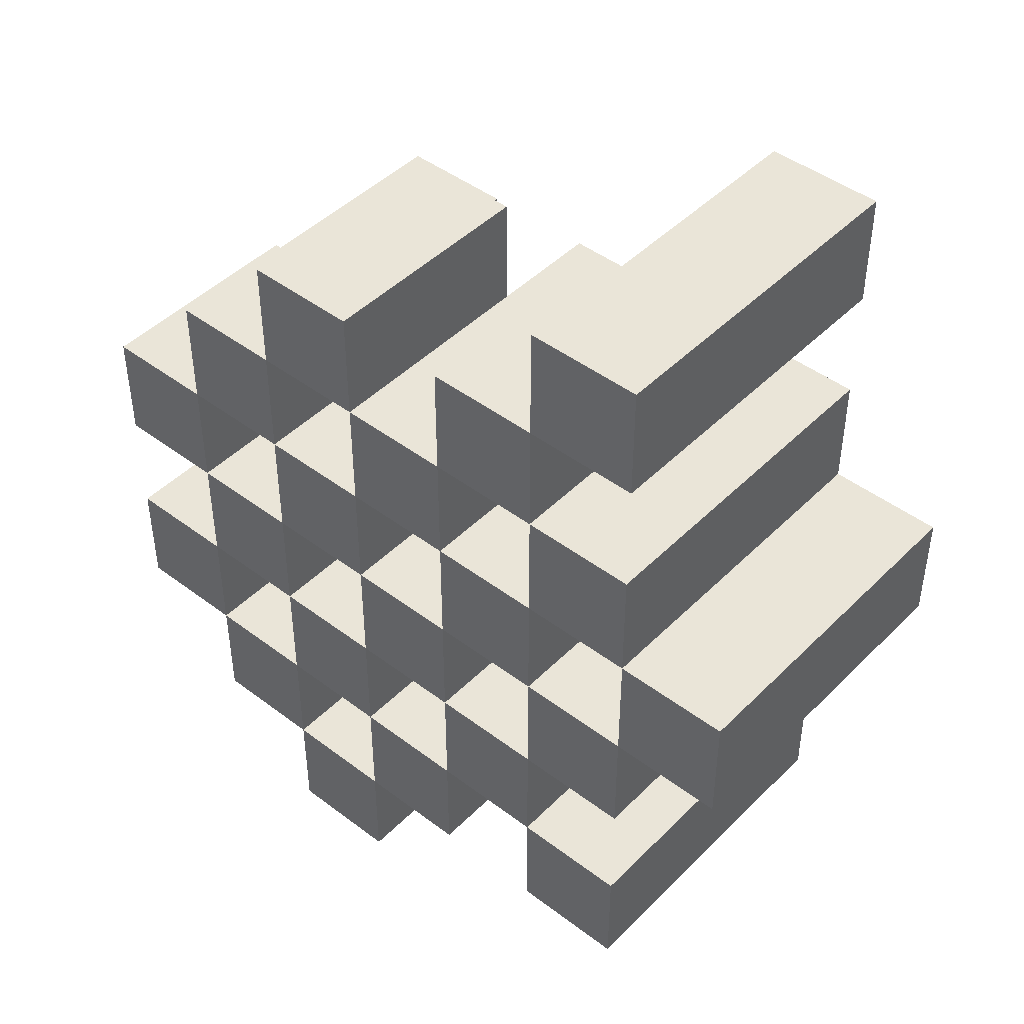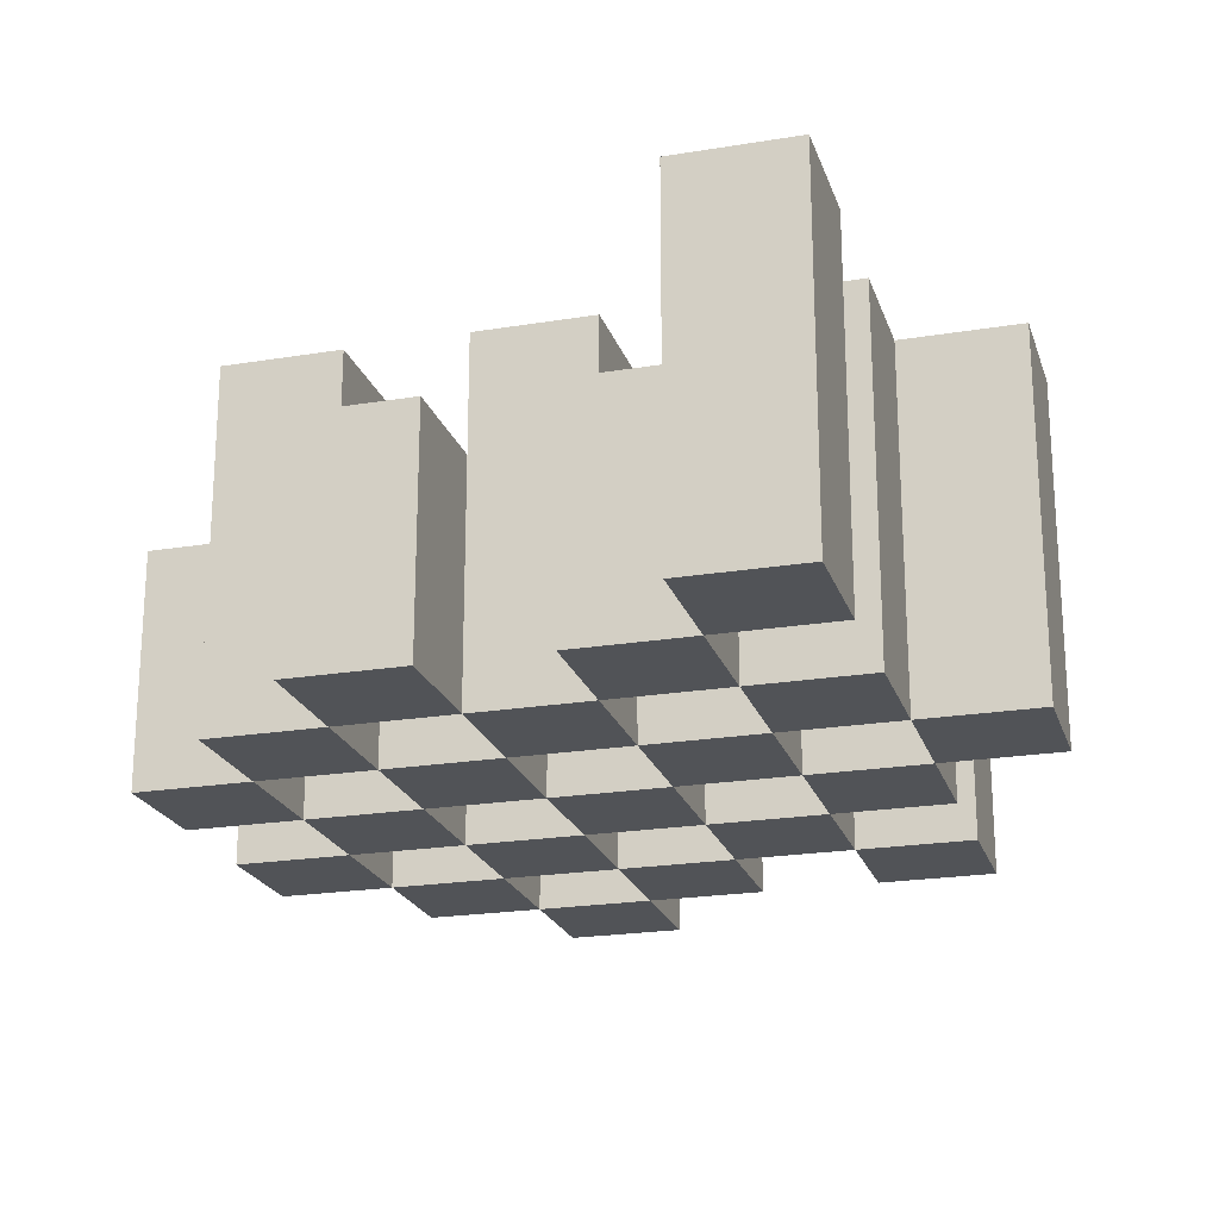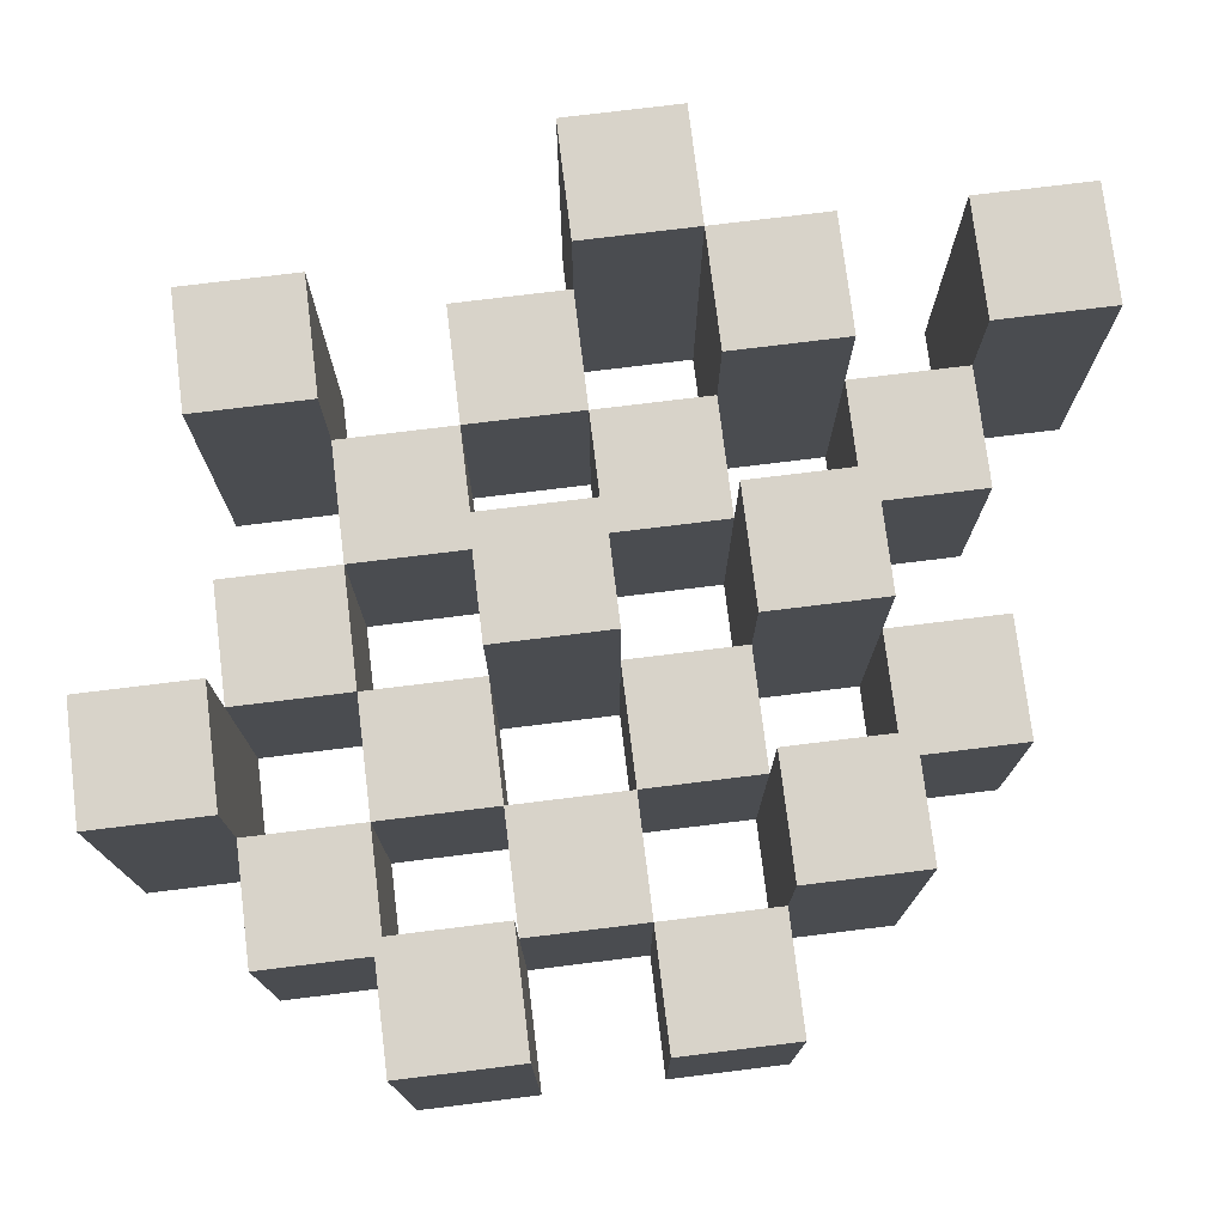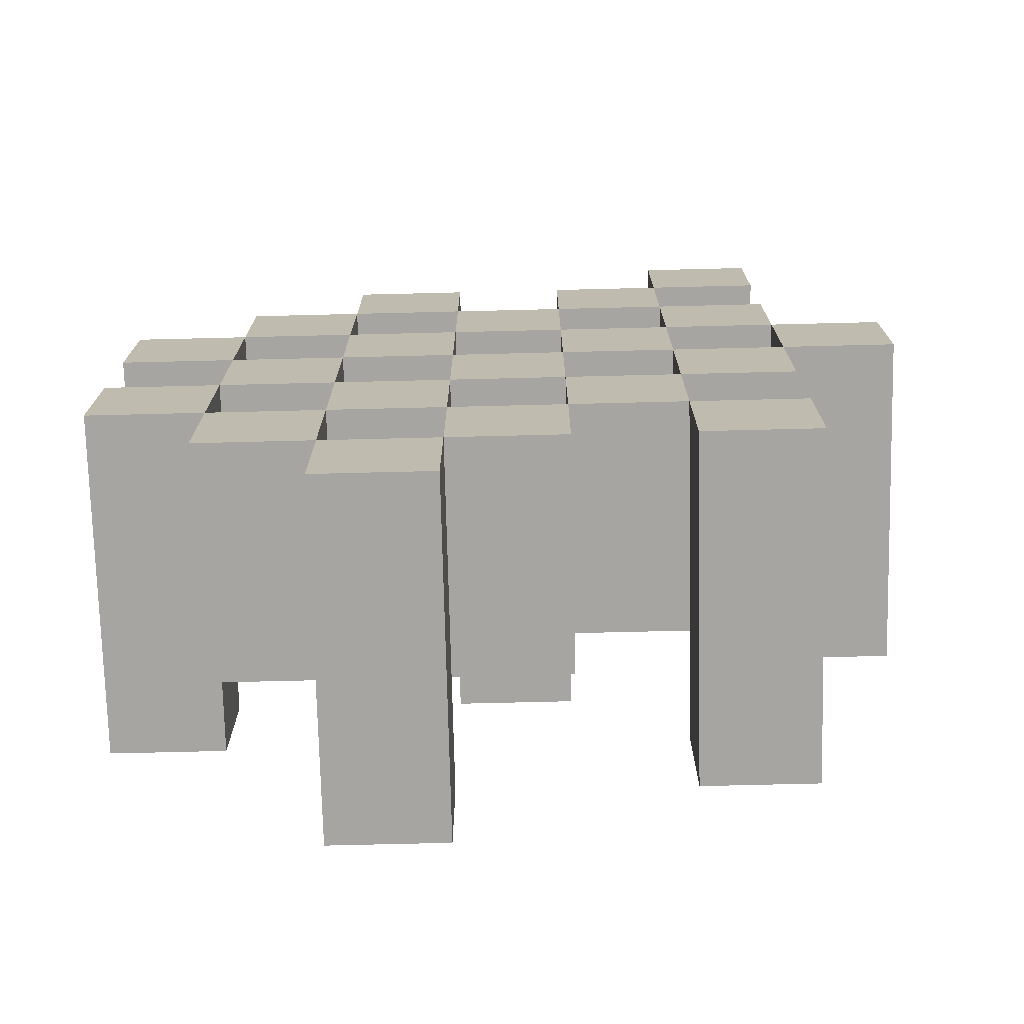
<metadata>
{"format":"obj","ext":"obj","renderer":"f3d","projection":"perspective","resolution":1024,"background":"white","views":[{"elev":45.3,"azim":41.2,"up":"+Z"},{"elev":-21.8,"azim":16.1,"up":"+Y"},{"elev":75.9,"azim":-97.0,"up":"+Y"},{"elev":-73.7,"azim":1.4,"up":"+Z"}]}
</metadata>
<code>
o
v 24.7 0.9 4.2
v 24.8 0.9 4.2
v 24.7 1.2 4.2
v 24.8 1.2 4.2
v 24.6 0.9 4.3
v 24.7 0.9 4.3
v 24.8 0.9 4.3
v 24.9 0.9 4.3
v 25 0.9 4.3
v 25.1 0.9 4.3
v 24.6 1.1 4.3
v 24.7 1.1 4.3
v 24.8 1.1 4.3
v 24.9 1.1 4.3
v 25 1.2 4.3
v 25.1 1.2 4.3
v 24.5 0.9 4.4
v 24.6 0.9 4.4
v 24.7 0.9 4.4
v 24.8 0.9 4.4
v 24.9 0.9 4.4
v 25 0.9 4.4
v 24.6 1.1 4.4
v 24.7 1.1 4.4
v 24.8 1.1 4.4
v 24.9 1.1 4.4
v 25 1.1 4.4
v 24.5 1.2 4.4
v 24.6 1.2 4.4
v 24.6 0.9 4.5
v 24.7 0.9 4.5
v 24.8 0.9 4.5
v 24.9 0.9 4.5
v 25 0.9 4.5
v 25.1 0.9 4.5
v 24.6 1.1 4.5
v 24.7 1.1 4.5
v 24.8 1.1 4.5
v 24.9 1.1 4.5
v 25 1.1 4.5
v 25.1 1.1 4.5
v 24.8 1.2 4.5
v 24.9 1.2 4.5
v 24.5 0.9 4.6
v 24.6 0.9 4.6
v 24.7 0.9 4.6
v 24.8 0.9 4.6
v 24.9 0.9 4.6
v 25 0.9 4.6
v 25.1 0.9 4.6
v 25.2 0.9 4.6
v 24.5 1.1 4.6
v 24.6 1.1 4.6
v 24.7 1.1 4.6
v 24.8 1.1 4.6
v 24.9 1.1 4.6
v 25 1.1 4.6
v 25.1 1.1 4.6
v 25.1 1.2 4.6
v 25.2 1.2 4.6
v 24.6 0.9 4.7
v 24.7 0.9 4.7
v 24.8 0.9 4.7
v 24.9 0.9 4.7
v 25 0.9 4.7
v 25.1 0.9 4.7
v 24.6 1.1 4.7
v 24.7 1.1 4.7
v 24.8 1.1 4.7
v 24.9 1.1 4.7
v 25 1.1 4.7
v 24.6 1.2 4.7
v 24.7 1.2 4.7
v 24.8 1.2 4.7
v 24.9 1.2 4.7
v 25 1.2 4.7
v 25.1 1.2 4.7
v 24.7 0.9 4.8
v 24.8 0.9 4.8
v 24.9 0.9 4.8
v 25 0.9 4.8
v 24.7 1.1 4.8
v 24.8 1.1 4.8
v 24.9 1.1 4.8
v 25 1.1 4.8
v 25 0.9 4.9
v 25.1 0.9 4.9
v 25 1.1 4.9
v 25 1.2 4.9
v 25.1 1.2 4.9
v 24.7 0.9 4.3
v 24.8 0.9 4.3
v 24.7 1.1 4.3
v 24.8 1.1 4.3
v 24.7 1.2 4.3
v 24.8 1.2 4.3
v 24.6 0.9 4.4
v 24.7 0.9 4.4
v 24.8 0.9 4.4
v 24.9 0.9 4.4
v 25 0.9 4.4
v 25.1 0.9 4.4
v 24.6 1.1 4.4
v 24.7 1.1 4.4
v 24.8 1.1 4.4
v 24.9 1.1 4.4
v 25 1.1 4.4
v 25 1.2 4.4
v 25.1 1.2 4.4
v 24.5 0.9 4.5
v 24.6 0.9 4.5
v 24.7 0.9 4.5
v 24.8 0.9 4.5
v 24.9 0.9 4.5
v 25 0.9 4.5
v 24.6 1.1 4.5
v 24.7 1.1 4.5
v 24.8 1.1 4.5
v 24.9 1.1 4.5
v 25 1.1 4.5
v 24.5 1.2 4.5
v 24.6 1.2 4.5
v 24.6 0.9 4.6
v 24.7 0.9 4.6
v 24.8 0.9 4.6
v 24.9 0.9 4.6
v 25 0.9 4.6
v 25.1 0.9 4.6
v 24.6 1.1 4.6
v 24.7 1.1 4.6
v 24.8 1.1 4.6
v 24.9 1.1 4.6
v 25 1.1 4.6
v 25.1 1.1 4.6
v 24.8 1.2 4.6
v 24.9 1.2 4.6
v 24.5 0.9 4.7
v 24.6 0.9 4.7
v 24.7 0.9 4.7
v 24.8 0.9 4.7
v 24.9 0.9 4.7
v 25 0.9 4.7
v 25.1 0.9 4.7
v 25.2 0.9 4.7
v 24.5 1.1 4.7
v 24.6 1.1 4.7
v 24.7 1.1 4.7
v 24.8 1.1 4.7
v 24.9 1.1 4.7
v 25 1.1 4.7
v 25.1 1.2 4.7
v 25.2 1.2 4.7
v 24.6 0.9 4.8
v 24.7 0.9 4.8
v 24.8 0.9 4.8
v 24.9 0.9 4.8
v 25 0.9 4.8
v 25.1 0.9 4.8
v 24.7 1.1 4.8
v 24.8 1.1 4.8
v 24.9 1.1 4.8
v 25 1.1 4.8
v 24.6 1.2 4.8
v 24.7 1.2 4.8
v 24.8 1.2 4.8
v 24.9 1.2 4.8
v 25 1.2 4.8
v 25.1 1.2 4.8
v 24.7 0.9 4.9
v 24.8 0.9 4.9
v 24.9 0.9 4.9
v 25 0.9 4.9
v 24.7 1.1 4.9
v 24.8 1.1 4.9
v 24.9 1.1 4.9
v 25 1.1 4.9
v 25 0.9 5
v 25.1 0.9 5
v 25 1.2 5
v 25.1 1.2 5
v 24.5 0.9 4.4
v 24.5 1.2 4.4
v 24.5 0.9 4.5
v 24.5 1.2 4.5
v 24.5 0.9 4.6
v 24.5 1.1 4.6
v 24.5 0.9 4.7
v 24.5 1.1 4.7
v 24.6 0.9 4.3
v 24.6 1.1 4.3
v 24.6 0.9 4.4
v 24.6 1.1 4.4
v 24.6 0.9 4.5
v 24.6 1.1 4.5
v 24.6 0.9 4.6
v 24.6 1.1 4.6
v 24.6 0.9 4.7
v 24.6 1.1 4.7
v 24.6 1.2 4.7
v 24.6 0.9 4.8
v 24.6 1.2 4.8
v 24.7 0.9 4.2
v 24.7 1.2 4.2
v 24.7 0.9 4.3
v 24.7 1.1 4.3
v 24.7 1.2 4.3
v 24.7 0.9 4.4
v 24.7 1.1 4.4
v 24.7 0.9 4.5
v 24.7 1.1 4.5
v 24.7 0.9 4.6
v 24.7 1.1 4.6
v 24.7 0.9 4.7
v 24.7 1.1 4.7
v 24.7 0.9 4.8
v 24.7 1.1 4.8
v 24.7 0.9 4.9
v 24.7 1.1 4.9
v 24.8 0.9 4.3
v 24.8 1.1 4.3
v 24.8 0.9 4.4
v 24.8 1.1 4.4
v 24.8 0.9 4.5
v 24.8 1.1 4.5
v 24.8 1.2 4.5
v 24.8 0.9 4.6
v 24.8 1.1 4.6
v 24.8 1.2 4.6
v 24.8 0.9 4.7
v 24.8 1.1 4.7
v 24.8 1.2 4.7
v 24.8 0.9 4.8
v 24.8 1.1 4.8
v 24.8 1.2 4.8
v 24.9 0.9 4.4
v 24.9 1.1 4.4
v 24.9 0.9 4.5
v 24.9 1.1 4.5
v 24.9 0.9 4.6
v 24.9 1.1 4.6
v 24.9 0.9 4.7
v 24.9 1.1 4.7
v 24.9 0.9 4.8
v 24.9 1.1 4.8
v 24.9 0.9 4.9
v 24.9 1.1 4.9
v 25 0.9 4.3
v 25 1.2 4.3
v 25 0.9 4.4
v 25 1.1 4.4
v 25 1.2 4.4
v 25 0.9 4.5
v 25 1.1 4.5
v 25 0.9 4.6
v 25 1.1 4.6
v 25 0.9 4.7
v 25 1.1 4.7
v 25 1.2 4.7
v 25 0.9 4.8
v 25 1.1 4.8
v 25 1.2 4.8
v 25 0.9 4.9
v 25 1.1 4.9
v 25 1.2 4.9
v 25 0.9 5
v 25 1.2 5
v 25.1 0.9 4.6
v 25.1 1.1 4.6
v 25.1 1.2 4.6
v 25.1 0.9 4.7
v 25.1 1.2 4.7
v 24.6 0.9 4.4
v 24.6 1.1 4.4
v 24.6 1.2 4.4
v 24.6 0.9 4.5
v 24.6 1.1 4.5
v 24.6 1.2 4.5
v 24.6 0.9 4.6
v 24.6 1.1 4.6
v 24.6 0.9 4.7
v 24.6 1.1 4.7
v 24.7 0.9 4.3
v 24.7 1.1 4.3
v 24.7 0.9 4.4
v 24.7 1.1 4.4
v 24.7 0.9 4.5
v 24.7 1.1 4.5
v 24.7 0.9 4.6
v 24.7 1.1 4.6
v 24.7 0.9 4.7
v 24.7 1.1 4.7
v 24.7 1.2 4.7
v 24.7 0.9 4.8
v 24.7 1.1 4.8
v 24.7 1.2 4.8
v 24.8 0.9 4.2
v 24.8 1.2 4.2
v 24.8 0.9 4.3
v 24.8 1.1 4.3
v 24.8 1.2 4.3
v 24.8 0.9 4.4
v 24.8 1.1 4.4
v 24.8 0.9 4.5
v 24.8 1.1 4.5
v 24.8 0.9 4.6
v 24.8 1.1 4.6
v 24.8 0.9 4.7
v 24.8 1.1 4.7
v 24.8 0.9 4.8
v 24.8 1.1 4.8
v 24.8 0.9 4.9
v 24.8 1.1 4.9
v 24.9 0.9 4.3
v 24.9 1.1 4.3
v 24.9 0.9 4.4
v 24.9 1.1 4.4
v 24.9 0.9 4.5
v 24.9 1.1 4.5
v 24.9 1.2 4.5
v 24.9 0.9 4.6
v 24.9 1.1 4.6
v 24.9 1.2 4.6
v 24.9 0.9 4.7
v 24.9 1.1 4.7
v 24.9 1.2 4.7
v 24.9 0.9 4.8
v 24.9 1.1 4.8
v 24.9 1.2 4.8
v 25 0.9 4.4
v 25 1.1 4.4
v 25 0.9 4.5
v 25 1.1 4.5
v 25 0.9 4.6
v 25 1.1 4.6
v 25 0.9 4.7
v 25 1.1 4.7
v 25 0.9 4.8
v 25 1.1 4.8
v 25 0.9 4.9
v 25 1.1 4.9
v 25.1 0.9 4.3
v 25.1 1.2 4.3
v 25.1 0.9 4.4
v 25.1 1.2 4.4
v 25.1 0.9 4.5
v 25.1 1.1 4.5
v 25.1 0.9 4.6
v 25.1 1.1 4.6
v 25.1 0.9 4.7
v 25.1 1.2 4.7
v 25.1 0.9 4.8
v 25.1 1.2 4.8
v 25.1 0.9 4.9
v 25.1 1.2 4.9
v 25.1 0.9 5
v 25.1 1.2 5
v 25.2 0.9 4.6
v 25.2 1.2 4.6
v 25.2 0.9 4.7
v 25.2 1.2 4.7
v 24.5 0.9 4.4
v 24.5 0.9 4.5
v 24.5 0.9 4.6
v 24.5 0.9 4.7
v 24.6 0.9 4.3
v 24.6 0.9 4.4
v 24.6 0.9 4.5
v 24.6 0.9 4.6
v 24.6 0.9 4.7
v 24.6 0.9 4.8
v 24.7 0.9 4.2
v 24.7 0.9 4.3
v 24.7 0.9 4.4
v 24.7 0.9 4.5
v 24.7 0.9 4.6
v 24.7 0.9 4.7
v 24.7 0.9 4.8
v 24.7 0.9 4.9
v 24.8 0.9 4.2
v 24.8 0.9 4.3
v 24.8 0.9 4.4
v 24.8 0.9 4.5
v 24.8 0.9 4.6
v 24.8 0.9 4.7
v 24.8 0.9 4.8
v 24.8 0.9 4.9
v 24.9 0.9 4.3
v 24.9 0.9 4.4
v 24.9 0.9 4.5
v 24.9 0.9 4.6
v 24.9 0.9 4.7
v 24.9 0.9 4.8
v 24.9 0.9 4.9
v 25 0.9 4.3
v 25 0.9 4.4
v 25 0.9 4.5
v 25 0.9 4.6
v 25 0.9 4.7
v 25 0.9 4.8
v 25 0.9 4.9
v 25 0.9 5
v 25.1 0.9 4.3
v 25.1 0.9 4.4
v 25.1 0.9 4.5
v 25.1 0.9 4.6
v 25.1 0.9 4.7
v 25.1 0.9 4.8
v 25.1 0.9 4.9
v 25.1 0.9 5
v 25.2 0.9 4.6
v 25.2 0.9 4.7
v 24.5 1.1 4.6
v 24.5 1.1 4.7
v 24.6 1.1 4.3
v 24.6 1.1 4.4
v 24.6 1.1 4.5
v 24.6 1.1 4.6
v 24.6 1.1 4.7
v 24.7 1.1 4.3
v 24.7 1.1 4.4
v 24.7 1.1 4.5
v 24.7 1.1 4.6
v 24.7 1.1 4.7
v 24.7 1.1 4.8
v 24.7 1.1 4.9
v 24.8 1.1 4.3
v 24.8 1.1 4.4
v 24.8 1.1 4.5
v 24.8 1.1 4.6
v 24.8 1.1 4.7
v 24.8 1.1 4.8
v 24.8 1.1 4.9
v 24.9 1.1 4.3
v 24.9 1.1 4.4
v 24.9 1.1 4.5
v 24.9 1.1 4.6
v 24.9 1.1 4.7
v 24.9 1.1 4.8
v 24.9 1.1 4.9
v 25 1.1 4.4
v 25 1.1 4.5
v 25 1.1 4.6
v 25 1.1 4.7
v 25 1.1 4.8
v 25 1.1 4.9
v 25.1 1.1 4.5
v 25.1 1.1 4.6
v 24.5 1.2 4.4
v 24.5 1.2 4.5
v 24.6 1.2 4.4
v 24.6 1.2 4.5
v 24.6 1.2 4.7
v 24.6 1.2 4.8
v 24.7 1.2 4.2
v 24.7 1.2 4.3
v 24.7 1.2 4.7
v 24.7 1.2 4.8
v 24.8 1.2 4.2
v 24.8 1.2 4.3
v 24.8 1.2 4.5
v 24.8 1.2 4.6
v 24.8 1.2 4.7
v 24.8 1.2 4.8
v 24.9 1.2 4.5
v 24.9 1.2 4.6
v 24.9 1.2 4.7
v 24.9 1.2 4.8
v 25 1.2 4.3
v 25 1.2 4.4
v 25 1.2 4.7
v 25 1.2 4.8
v 25 1.2 4.9
v 25 1.2 5
v 25.1 1.2 4.3
v 25.1 1.2 4.4
v 25.1 1.2 4.6
v 25.1 1.2 4.7
v 25.1 1.2 4.8
v 25.1 1.2 4.9
v 25.1 1.2 5
v 25.2 1.2 4.6
v 25.2 1.2 4.7
f 3 2 1
f 4 2 3
f 11 6 5
f 12 6 11
f 13 8 7
f 14 8 13
f 15 10 9
f 16 10 15
f 23 18 17
f 24 20 19
f 25 20 24
f 26 22 21
f 27 22 26
f 28 23 17
f 29 23 28
f 36 31 30
f 37 31 36
f 38 33 32
f 39 33 38
f 40 35 34
f 41 35 40
f 42 39 38
f 43 39 42
f 52 45 44
f 53 45 52
f 54 47 46
f 55 47 54
f 56 49 48
f 57 49 56
f 58 51 50
f 59 51 58
f 60 51 59
f 67 62 61
f 68 62 67
f 69 64 63
f 70 64 69
f 71 66 65
f 72 68 67
f 73 68 72
f 74 70 69
f 75 70 74
f 76 66 71
f 77 66 76
f 82 79 78
f 83 79 82
f 84 81 80
f 85 81 84
f 88 87 86
f 89 87 88
f 90 87 89
f 91 92 93
f 93 92 94
f 93 94 95
f 95 94 96
f 97 98 103
f 103 98 104
f 99 100 105
f 105 100 106
f 101 102 107
f 107 102 108
f 108 102 109
f 110 111 116
f 112 113 117
f 117 113 118
f 114 115 119
f 119 115 120
f 110 116 121
f 121 116 122
f 123 124 129
f 129 124 130
f 125 126 131
f 131 126 132
f 127 128 133
f 133 128 134
f 131 132 135
f 135 132 136
f 137 138 145
f 145 138 146
f 139 140 147
f 147 140 148
f 141 142 149
f 149 142 150
f 143 144 151
f 151 144 152
f 153 154 159
f 155 156 160
f 160 156 161
f 157 158 162
f 153 159 163
f 163 159 164
f 160 161 165
f 165 161 166
f 162 158 167
f 167 158 168
f 169 170 173
f 173 170 174
f 171 172 175
f 175 172 176
f 177 178 179
f 179 178 180
f 183 182 181
f 184 182 183
f 187 186 185
f 188 186 187
f 191 190 189
f 192 190 191
f 195 194 193
f 196 194 195
f 200 198 197
f 200 199 198
f 201 199 200
f 204 203 202
f 205 203 204
f 206 203 205
f 209 208 207
f 210 208 209
f 213 212 211
f 214 212 213
f 217 216 215
f 218 216 217
f 221 220 219
f 222 220 221
f 226 224 223
f 226 225 224
f 227 225 226
f 228 225 227
f 232 230 229
f 232 231 230
f 233 231 232
f 234 231 233
f 237 236 235
f 238 236 237
f 241 240 239
f 242 240 241
f 245 244 243
f 246 244 245
f 249 248 247
f 250 248 249
f 251 248 250
f 254 253 252
f 255 253 254
f 259 257 256
f 259 258 257
f 260 258 259
f 261 258 260
f 265 263 262
f 265 264 263
f 266 264 265
f 270 268 267
f 270 269 268
f 271 269 270
f 272 273 275
f 273 274 275
f 275 274 276
f 276 274 277
f 278 279 280
f 280 279 281
f 282 283 284
f 284 283 285
f 286 287 288
f 288 287 289
f 290 291 293
f 291 292 293
f 293 292 294
f 294 292 295
f 296 297 298
f 298 297 299
f 299 297 300
f 301 302 303
f 303 302 304
f 305 306 307
f 307 306 308
f 309 310 311
f 311 310 312
f 313 314 315
f 315 314 316
f 317 318 320
f 318 319 320
f 320 319 321
f 321 319 322
f 323 324 326
f 324 325 326
f 326 325 327
f 327 325 328
f 329 330 331
f 331 330 332
f 333 334 335
f 335 334 336
f 337 338 339
f 339 338 340
f 341 342 343
f 343 342 344
f 345 346 347
f 347 346 348
f 349 350 351
f 351 350 352
f 353 354 355
f 355 354 356
f 357 358 359
f 359 358 360
f 366 362 361
f 367 362 366
f 368 364 363
f 369 364 368
f 372 366 365
f 373 366 372
f 374 368 367
f 375 368 374
f 376 370 369
f 377 370 376
f 379 372 371
f 380 372 379
f 381 374 373
f 382 374 381
f 383 376 375
f 384 376 383
f 385 378 377
f 386 378 385
f 387 381 380
f 388 381 387
f 389 383 382
f 390 383 389
f 391 385 384
f 392 385 391
f 395 389 388
f 396 389 395
f 397 391 390
f 398 391 397
f 399 393 392
f 400 393 399
f 402 395 394
f 403 395 402
f 404 397 396
f 405 397 404
f 406 399 398
f 407 399 406
f 408 401 400
f 409 401 408
f 410 406 405
f 411 406 410
f 412 413 417
f 417 413 418
f 414 415 419
f 419 415 420
f 416 417 421
f 421 417 422
f 420 421 427
f 427 421 428
f 422 423 429
f 429 423 430
f 424 425 431
f 431 425 432
f 426 427 433
f 433 427 434
f 434 435 440
f 440 435 441
f 436 437 442
f 442 437 443
f 438 439 444
f 444 439 445
f 441 442 446
f 446 442 447
f 448 449 450
f 450 449 451
f 452 453 456
f 456 453 457
f 454 455 458
f 458 455 459
f 460 461 464
f 464 461 465
f 462 463 466
f 466 463 467
f 468 469 474
f 474 469 475
f 470 471 477
f 477 471 478
f 472 473 479
f 479 473 480
f 476 477 481
f 481 477 482

</code>
